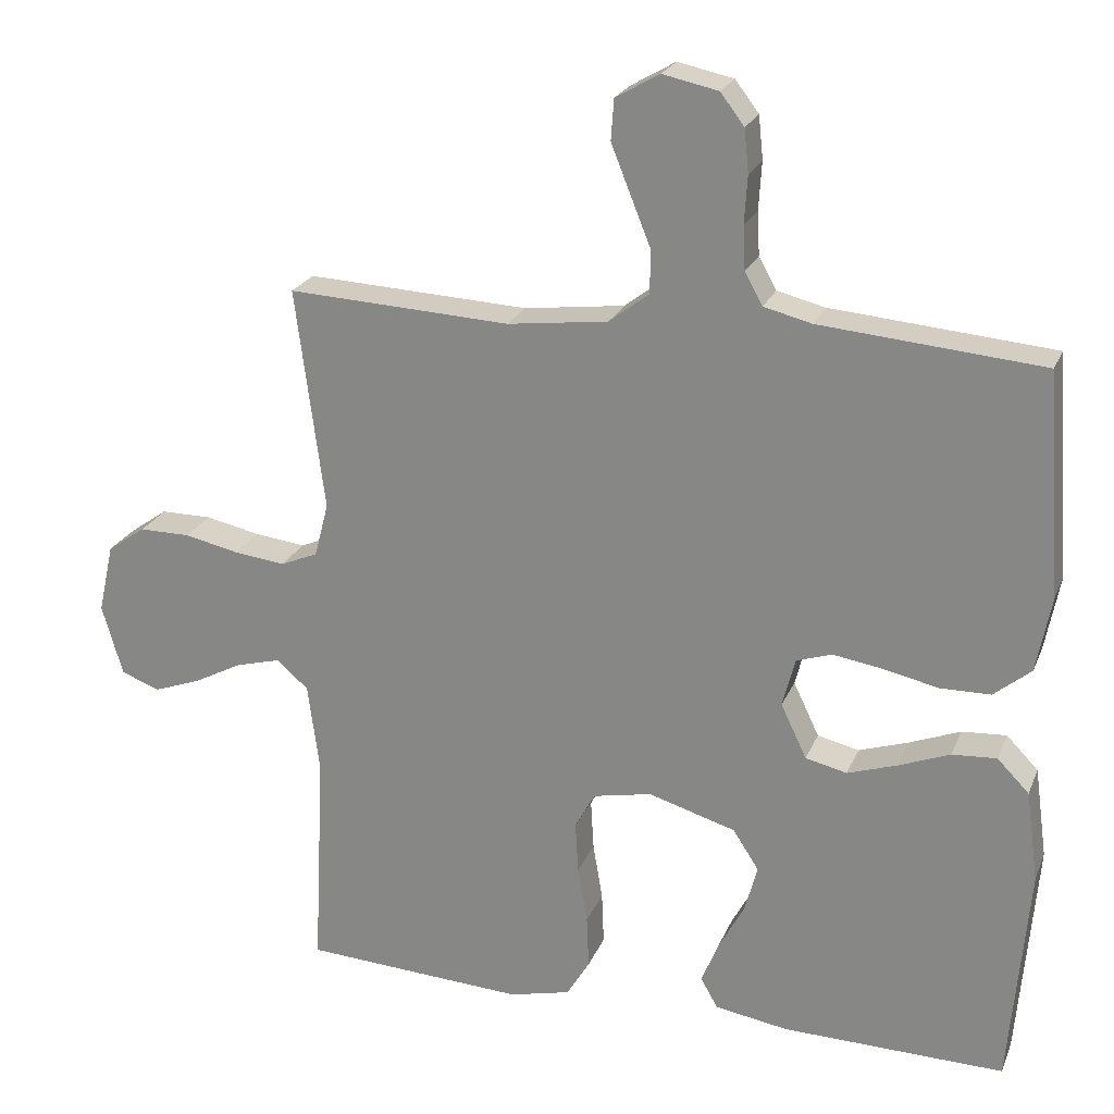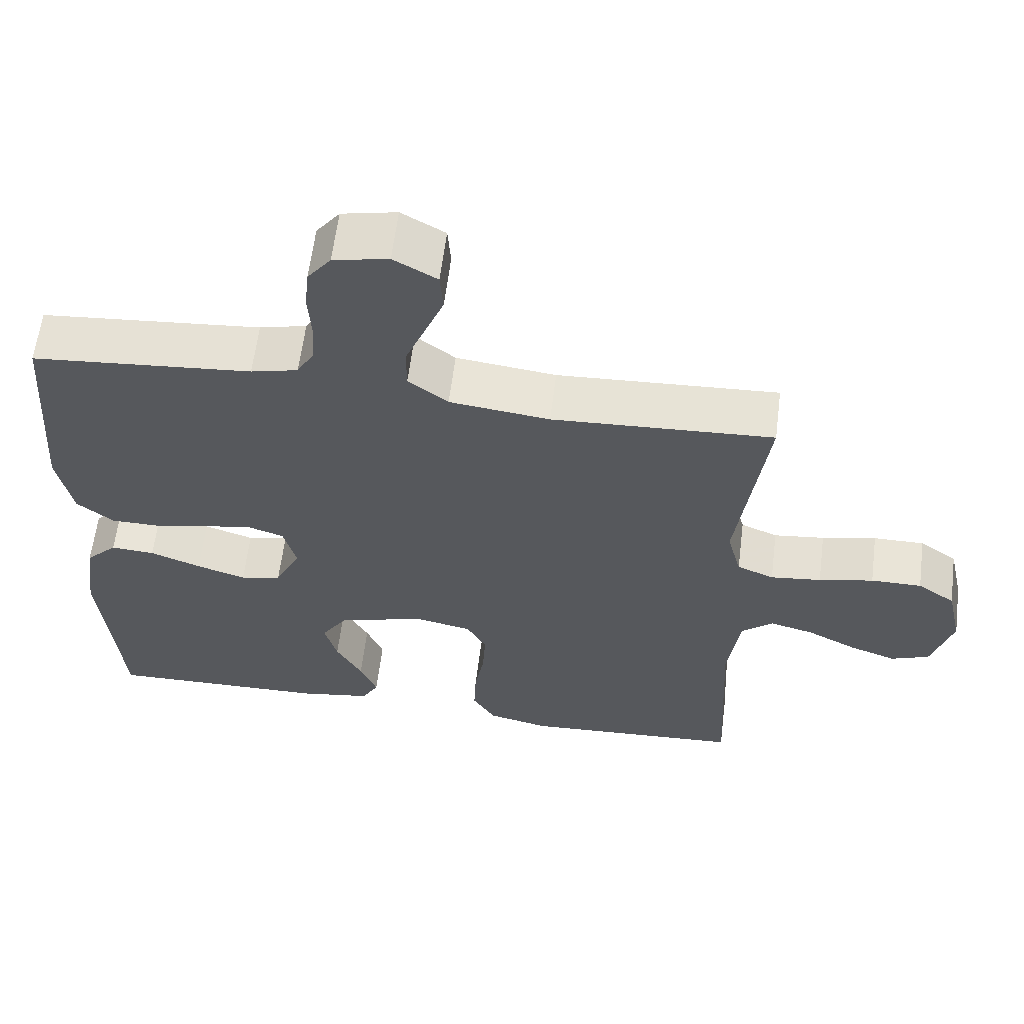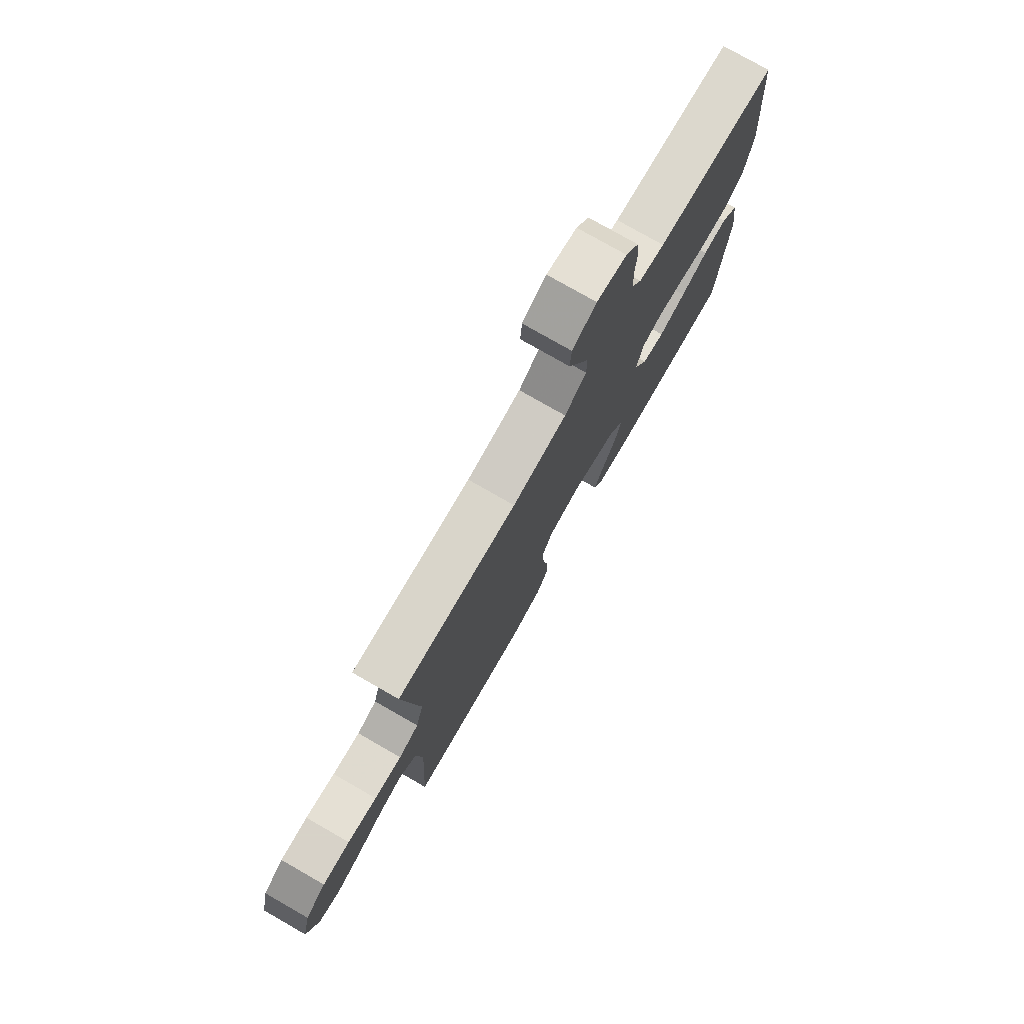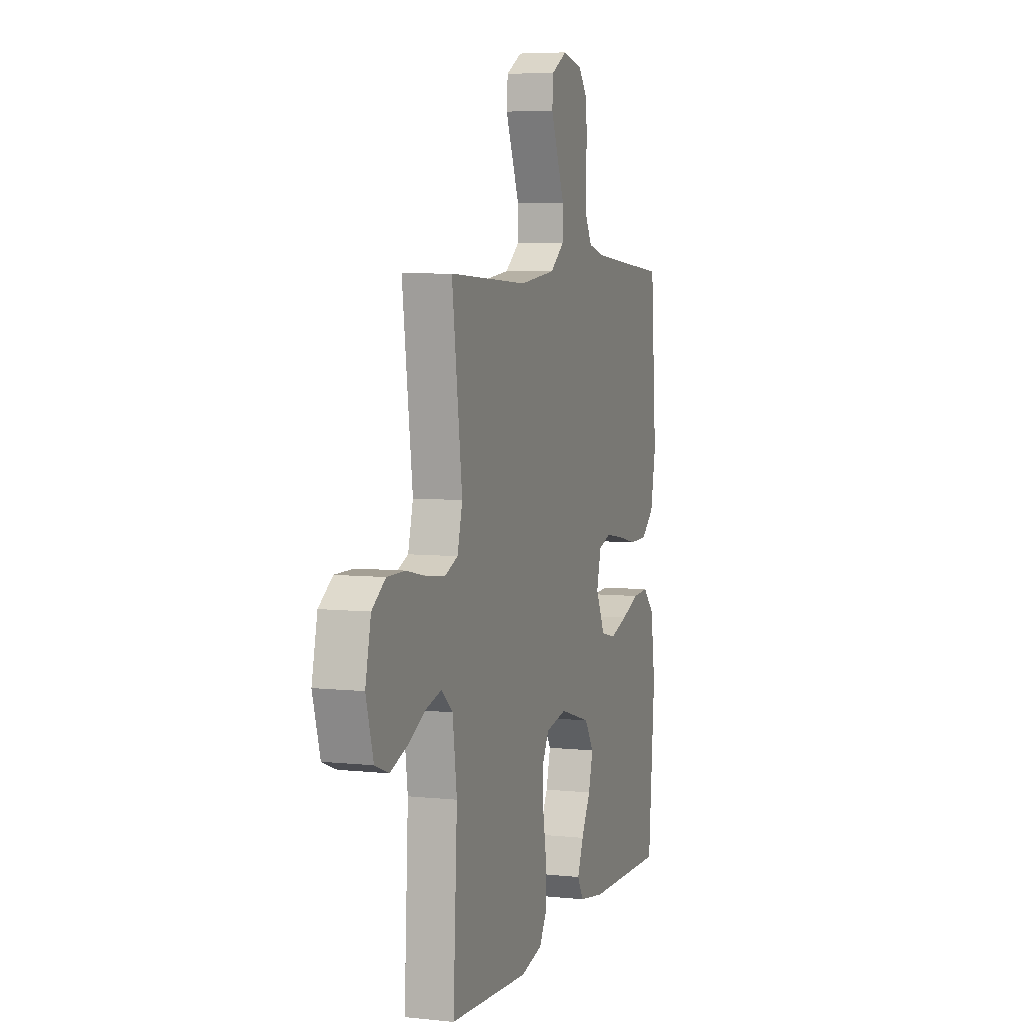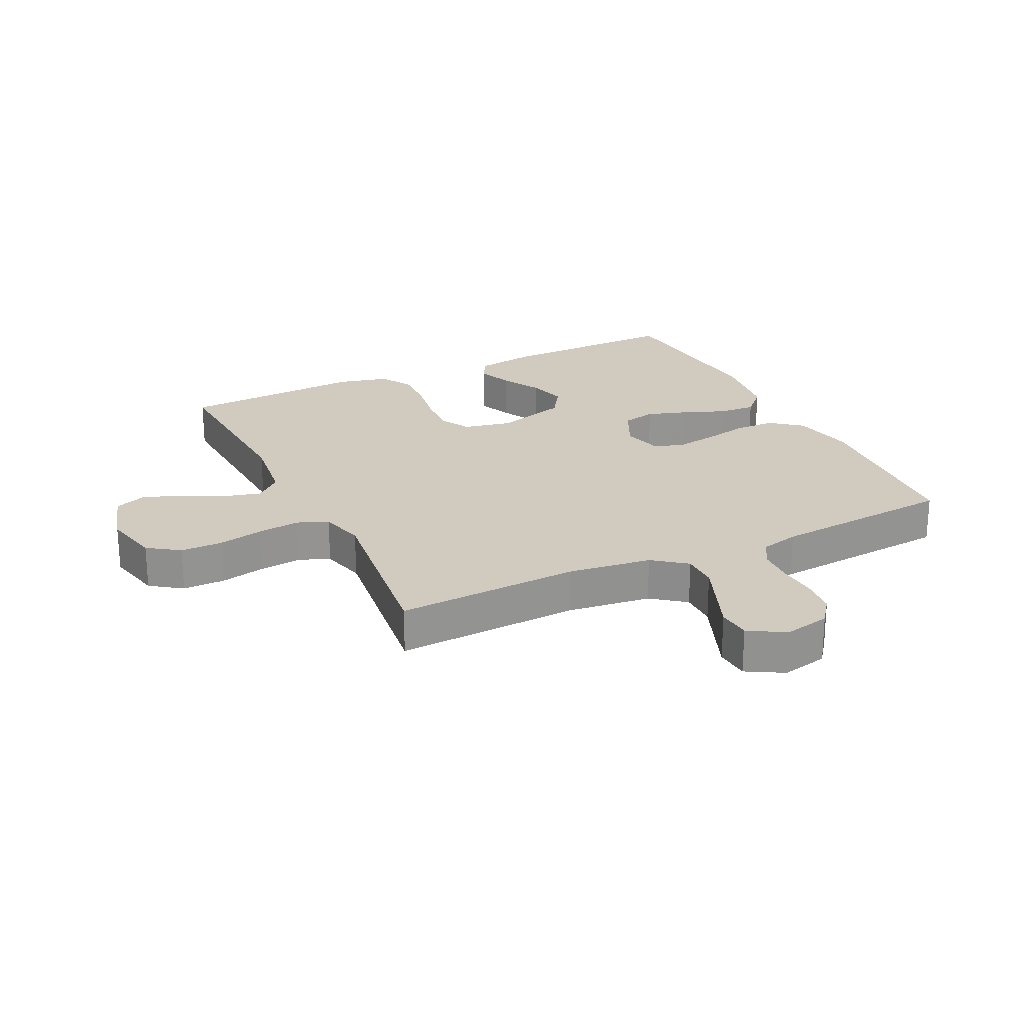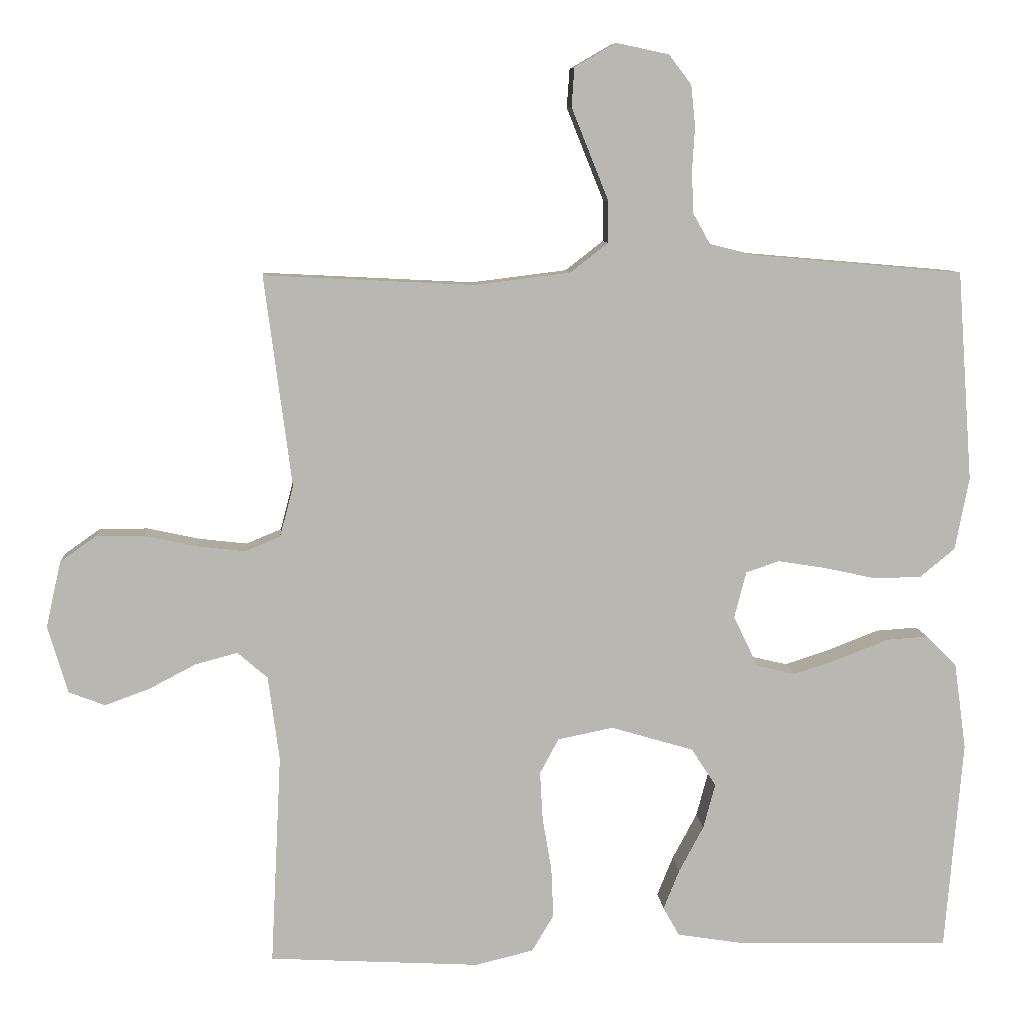
<metadata>
{"format":"obj","ext":"obj","renderer":"f3d","projection":"perspective","resolution":1024,"background":"white","views":[{"elev":22.8,"azim":18.4,"up":"+Z"},{"elev":61.2,"azim":-172.9,"up":"+Z"},{"elev":77.3,"azim":-60.2,"up":"+Z"},{"elev":5.6,"azim":-71.7,"up":"+Z"},{"elev":23.5,"azim":-25.9,"up":"+Y"},{"elev":8.3,"azim":-4.3,"up":"+Z"}]}
</metadata>
<code>
v -0.5 0.07 -0.5
v -0.485 0.07 -0.2
v -0.501 0.07 -0.079
v -0.544 0.07 -0.042
v -0.604 0.07 -0.058
v -0.671 0.07 -0.093
v -0.734 0.07 -0.116
v -0.786 0.07 -0.096
v -0.814 0.07 0
v -0.793 0.07 0.094
v -0.742 0.07 0.13
v -0.673 0.07 0.13
v -0.599 0.07 0.114
v -0.53 0.07 0.106
v -0.48 0.07 0.127
v -0.461 0.07 0.2
v -0.5 0.07 0.5
v -0.2 0.07 0.485
v -0.064 0.07 0.502
v -0.01 0.07 0.544
v -0.01 0.07 0.603
v -0.037 0.07 0.67
v -0.063 0.07 0.735
v -0.059 0.07 0.79
v 0 0.07 0.824
v 0.075 0.07 0.808
v 0.107 0.07 0.766
v 0.113 0.07 0.708
v 0.109 0.07 0.644
v 0.112 0.07 0.585
v 0.136 0.07 0.542
v 0.2 0.07 0.526
v 0.5 0.07 0.5
v 0.522 0.07 0.2
v 0.502 0.07 0.097
v 0.452 0.07 0.056
v 0.384 0.07 0.055
v 0.311 0.07 0.071
v 0.243 0.07 0.082
v 0.195 0.07 0.066
v 0.178 0.07 0
v 0.213 0.07 -0.073
v 0.269 0.07 -0.086
v 0.336 0.07 -0.064
v 0.405 0.07 -0.037
v 0.465 0.07 -0.033
v 0.508 0.07 -0.077
v 0.525 0.07 -0.2
v 0.5 0.07 -0.5
v 0.2 0.07 -0.494
v 0.101 0.07 -0.478
v 0.078 0.07 -0.437
v 0.101 0.07 -0.38
v 0.136 0.07 -0.315
v 0.153 0.07 -0.251
v 0.118 0.07 -0.197
v 0 0.07 -0.162
v -0.079 0.07 -0.178
v -0.106 0.07 -0.228
v -0.102 0.07 -0.297
v -0.089 0.07 -0.374
v -0.086 0.07 -0.445
v -0.117 0.07 -0.497
v -0.2 0.07 -0.517
v -0.5 0 -0.5
v -0.485 0 -0.2
v -0.501 0 -0.079
v -0.544 0 -0.042
v -0.604 0 -0.058
v -0.671 0 -0.093
v -0.734 0 -0.116
v -0.786 0 -0.096
v -0.814 0 0
v -0.793 0 0.094
v -0.742 0 0.13
v -0.673 0 0.13
v -0.599 0 0.114
v -0.53 0 0.106
v -0.48 0 0.127
v -0.461 0 0.2
v -0.5 0 0.5
v -0.2 0 0.485
v -0.064 0 0.502
v -0.01 0 0.544
v -0.01 0 0.603
v -0.037 0 0.67
v -0.063 0 0.735
v -0.059 0 0.79
v 0 0 0.824
v 0.075 0 0.808
v 0.107 0 0.766
v 0.113 0 0.708
v 0.109 0 0.644
v 0.112 0 0.585
v 0.136 0 0.542
v 0.2 0 0.526
v 0.5 0 0.5
v 0.522 0 0.2
v 0.502 0 0.097
v 0.452 0 0.056
v 0.384 0 0.055
v 0.311 0 0.071
v 0.243 0 0.082
v 0.195 0 0.066
v 0.178 0 0
v 0.213 0 -0.073
v 0.269 0 -0.086
v 0.336 0 -0.064
v 0.405 0 -0.037
v 0.465 0 -0.033
v 0.508 0 -0.077
v 0.525 0 -0.2
v 0.5 0 -0.5
v 0.2 0 -0.494
v 0.101 0 -0.478
v 0.078 0 -0.437
v 0.101 0 -0.38
v 0.136 0 -0.315
v 0.153 0 -0.251
v 0.118 0 -0.197
v 0 0 -0.162
v -0.079 0 -0.178
v -0.106 0 -0.228
v -0.102 0 -0.297
v -0.089 0 -0.374
v -0.086 0 -0.445
v -0.117 0 -0.497
v -0.2 0 -0.517
f 64 1 2
f 63 64 2
f 62 63 2
f 61 62 2
f 60 61 2
f 59 60 2 3
f 58 59 3 4
f 57 58 4
f 52 53 54
f 51 52 54
f 50 51 54
f 49 50 54
f 48 49 54
f 47 48 54
f 46 47 54
f 45 46 54
f 44 45 54
f 43 44 54 55
f 42 43 55 56
f 36 37 38
f 35 36 38
f 34 35 38
f 33 34 38
f 32 33 38
f 31 32 38 39
f 30 31 39 40
f 27 28 29
f 26 27 29
f 25 26 29
f 24 25 29
f 23 24 29
f 22 23 29
f 21 22 29
f 20 21 29 30
f 30 40 41
f 20 30 41
f 19 20 41
f 16 17 18
f 42 56 57
f 41 42 57
f 19 41 57
f 18 19 57
f 16 18 57
f 15 16 57
f 11 12 13
f 10 11 13
f 9 10 13
f 8 9 13
f 7 8 13
f 6 7 13
f 5 6 13
f 14 15 57 4
f 4 5 13 14
f 66 65 128
f 66 128 127
f 66 127 126
f 66 126 125
f 66 125 124
f 67 66 124 123
f 68 67 123 122
f 68 122 121
f 118 117 116
f 118 116 115
f 118 115 114
f 118 114 113
f 118 113 112
f 118 112 111
f 118 111 110
f 118 110 109
f 118 109 108
f 119 118 108 107
f 120 119 107 106
f 102 101 100
f 102 100 99
f 102 99 98
f 102 98 97
f 102 97 96
f 103 102 96 95
f 104 103 95 94
f 93 92 91
f 93 91 90
f 93 90 89
f 93 89 88
f 93 88 87
f 93 87 86
f 93 86 85
f 94 93 85 84
f 105 104 94
f 105 94 84
f 105 84 83
f 82 81 80
f 121 120 106
f 121 106 105
f 121 105 83
f 121 83 82
f 121 82 80
f 121 80 79
f 77 76 75
f 77 75 74
f 77 74 73
f 77 73 72
f 77 72 71
f 77 71 70
f 77 70 69
f 68 121 79 78
f 78 77 69 68
f 1 65 66 2
f 2 66 67 3
f 3 67 68 4
f 4 68 69 5
f 5 69 70 6
f 6 70 71 7
f 7 71 72 8
f 8 72 73 9
f 9 73 74 10
f 10 74 75 11
f 11 75 76 12
f 12 76 77 13
f 13 77 78 14
f 14 78 79 15
f 15 79 80 16
f 16 80 81 17
f 17 81 82 18
f 18 82 83 19
f 19 83 84 20
f 20 84 85 21
f 21 85 86 22
f 22 86 87 23
f 23 87 88 24
f 24 88 89 25
f 25 89 90 26
f 26 90 91 27
f 27 91 92 28
f 28 92 93 29
f 29 93 94 30
f 30 94 95 31
f 31 95 96 32
f 32 96 97 33
f 33 97 98 34
f 34 98 99 35
f 35 99 100 36
f 36 100 101 37
f 37 101 102 38
f 38 102 103 39
f 39 103 104 40
f 40 104 105 41
f 41 105 106 42
f 42 106 107 43
f 43 107 108 44
f 44 108 109 45
f 45 109 110 46
f 46 110 111 47
f 47 111 112 48
f 48 112 113 49
f 49 113 114 50
f 50 114 115 51
f 51 115 116 52
f 52 116 117 53
f 53 117 118 54
f 54 118 119 55
f 55 119 120 56
f 56 120 121 57
f 57 121 122 58
f 58 122 123 59
f 59 123 124 60
f 60 124 125 61
f 61 125 126 62
f 62 126 127 63
f 63 127 128 64
f 64 128 65 1

</code>
